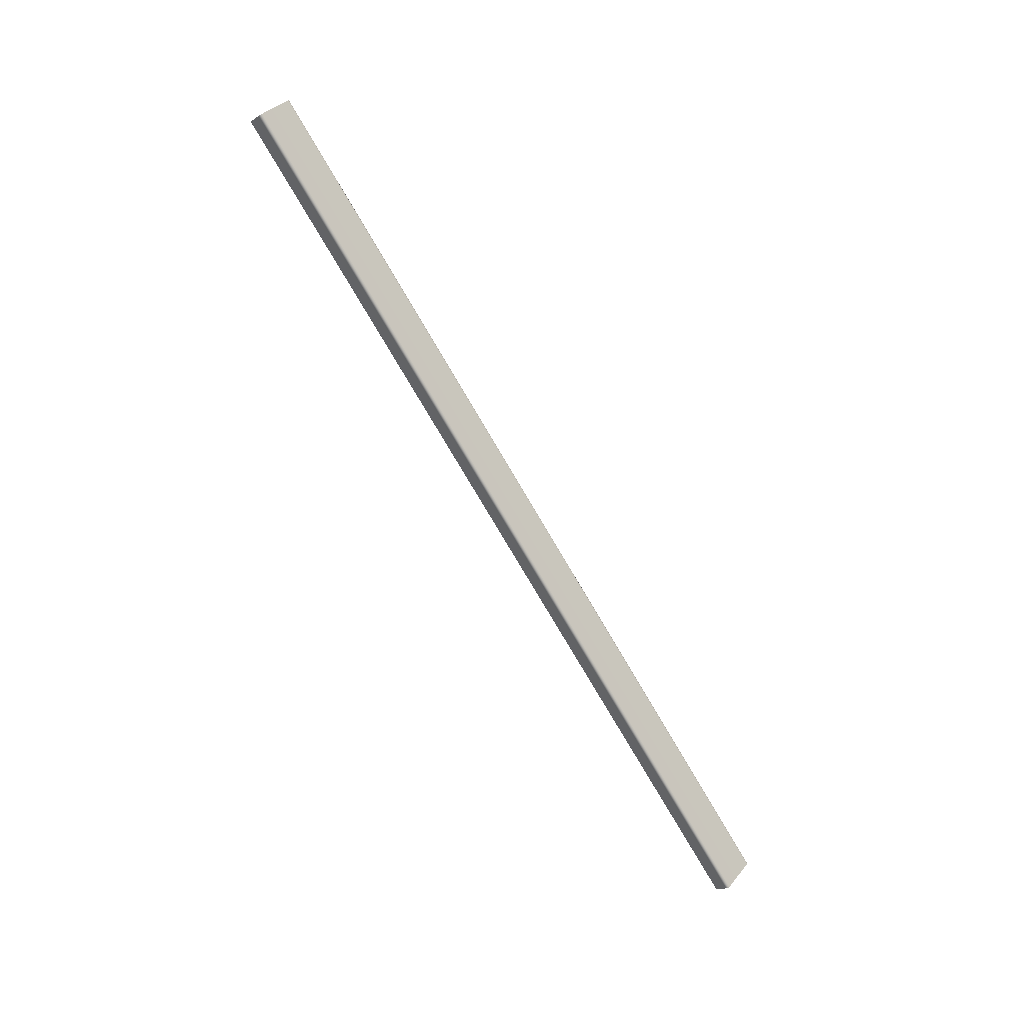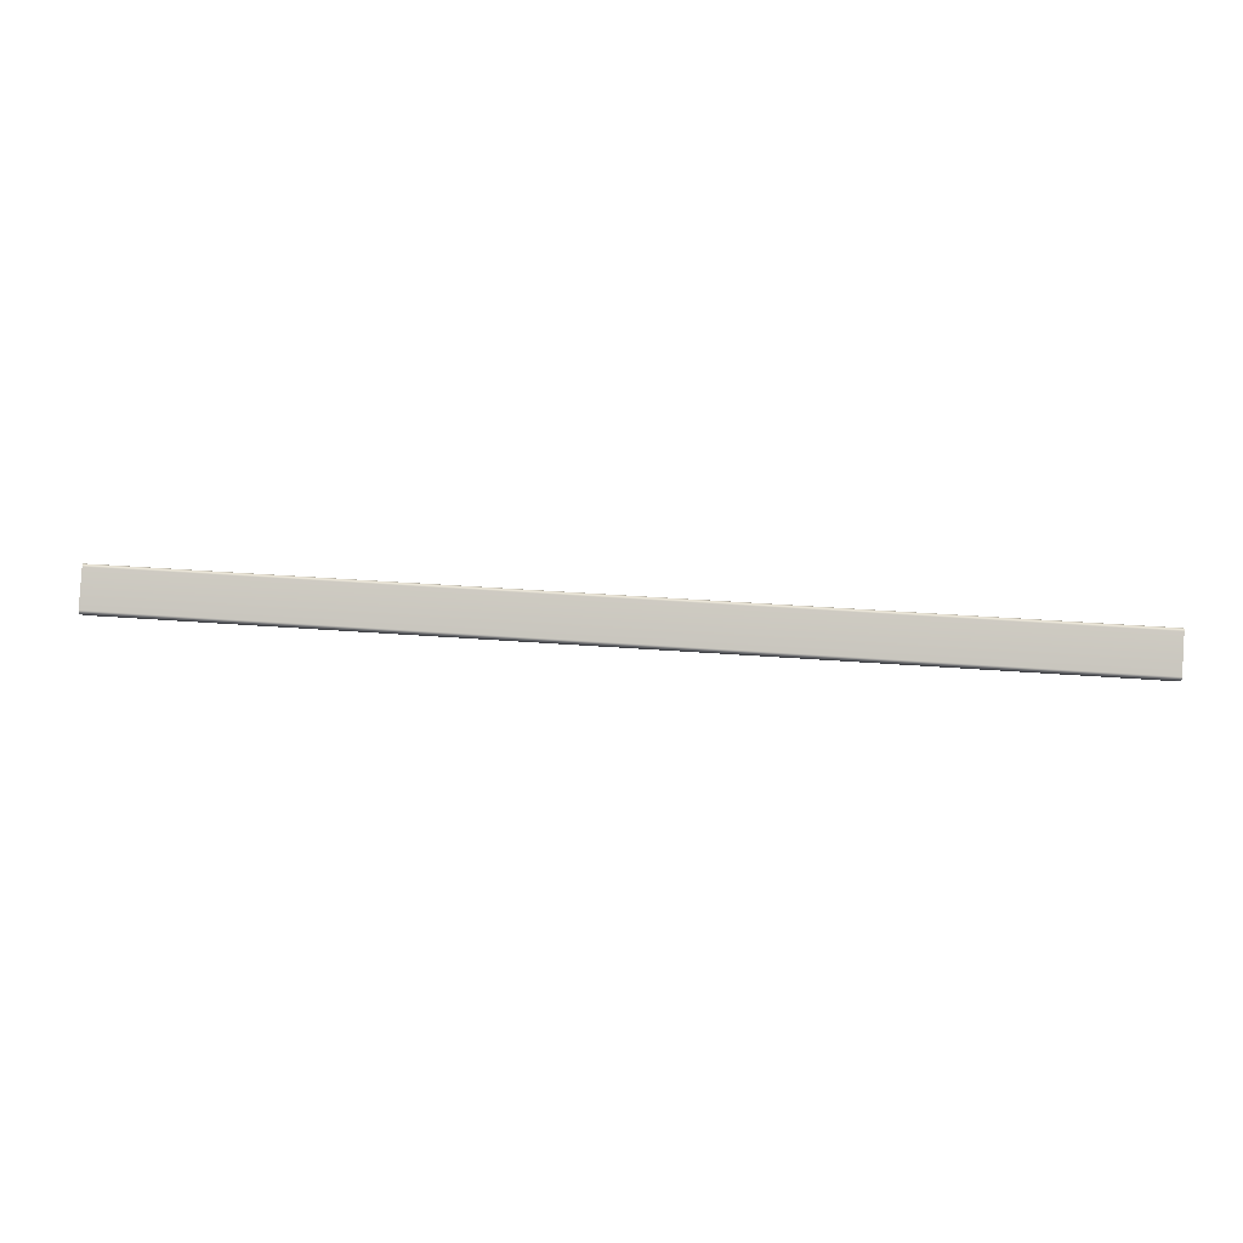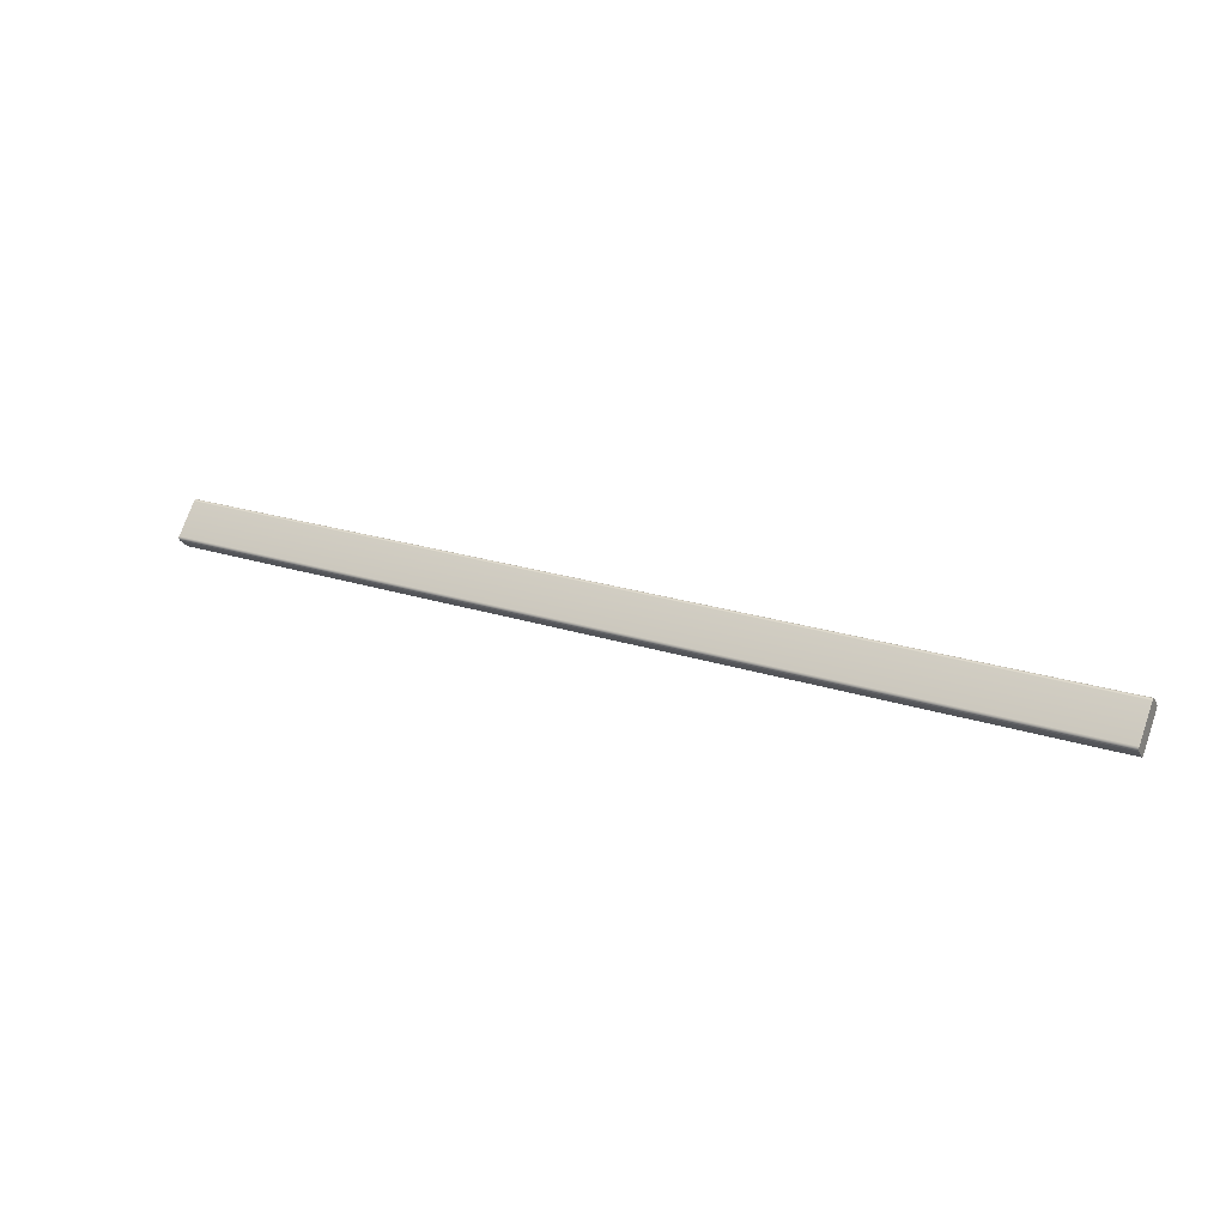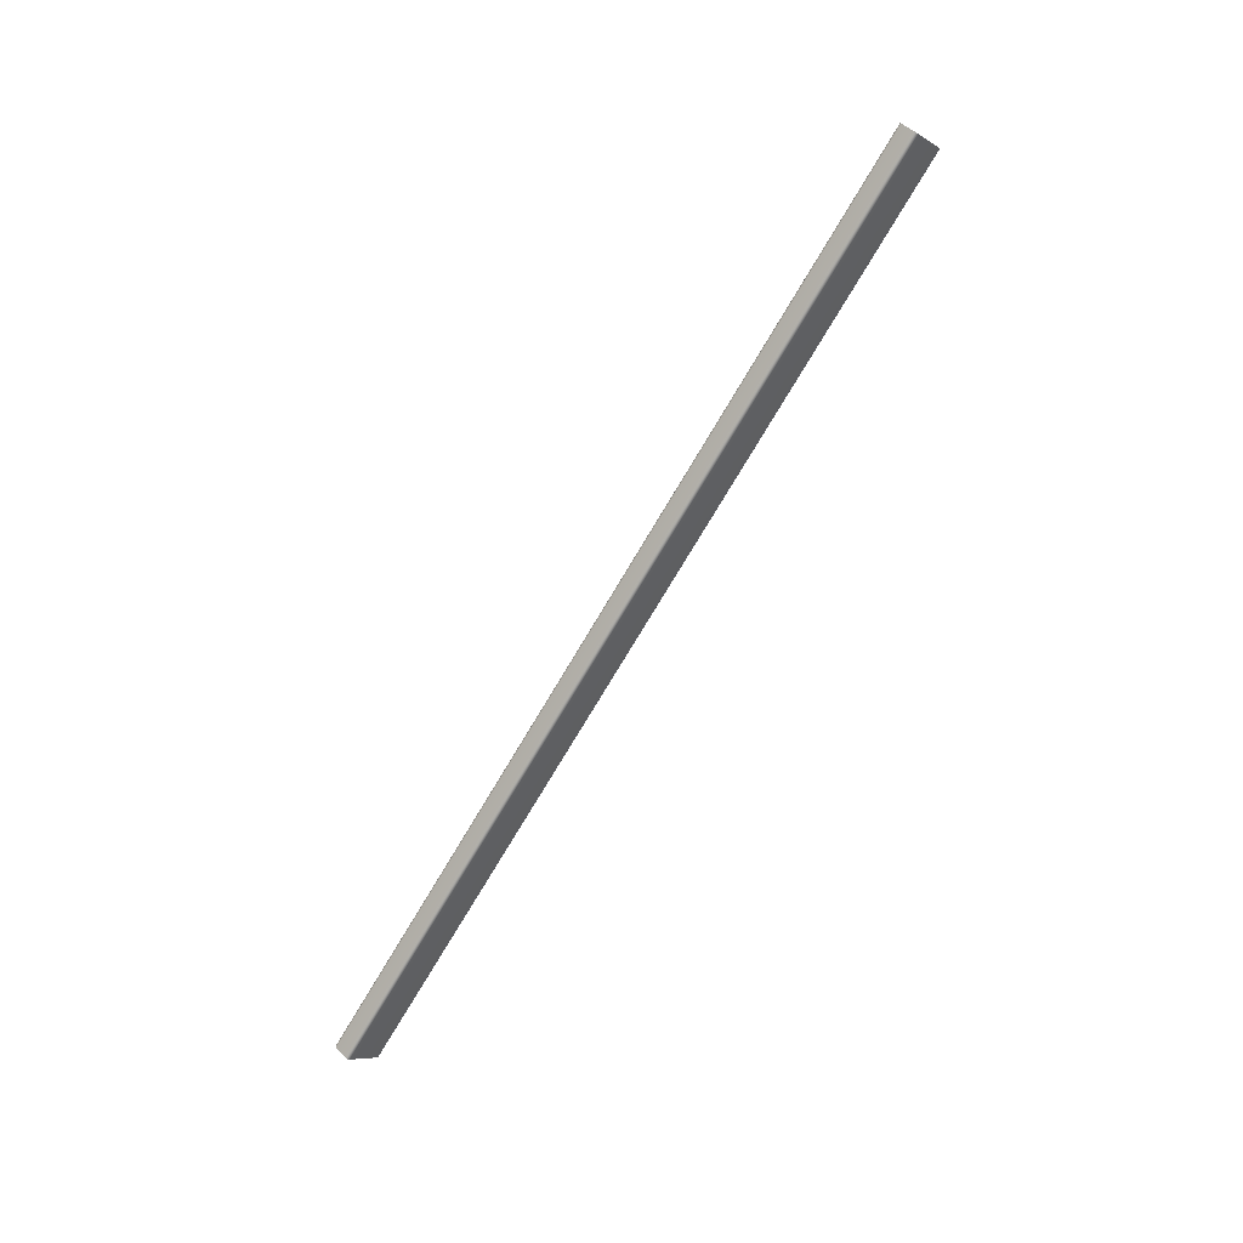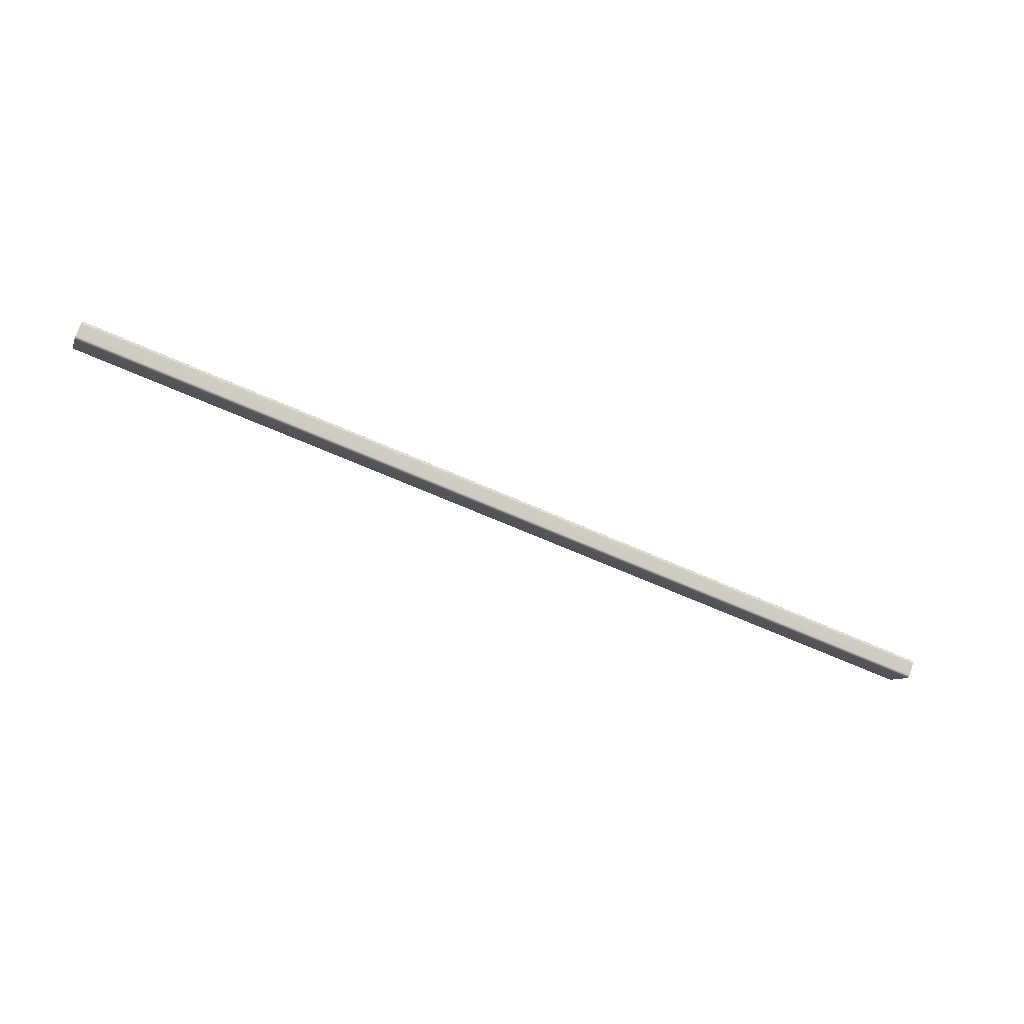
<metadata>
{"format":"obj","ext":"obj","renderer":"f3d","projection":"perspective","resolution":1024,"background":"white","views":[{"elev":-77.4,"azim":120.5,"up":"+Z"},{"elev":37.4,"azim":5.6,"up":"+Z"},{"elev":21.9,"azim":29.9,"up":"+Z"},{"elev":-74.1,"azim":59.4,"up":"+Z"},{"elev":-59.9,"azim":-25.2,"up":"+Z"}]}
</metadata>
<code>
o mesh19/mesh19-geometry#mesh19-geometry
v 0.805 0.3611 -0.2997
v -0.7564 0.3774 -0.3141
v -0.7564 0.3611 -0.2997
v 0.805 0.3774 -0.3141
v -0.7564 0.3779 -0.3146
v -0.7564 0.3606 -0.2993
v 0.805 0.3779 -0.3146
v 0.805 0.3606 -0.2993
v -0.7564 0.36 -0.299
v 0.805 0.3784 -0.3151
v 0.805 0.36 -0.299
v -0.7564 0.3784 -0.3151
v -0.7564 0.3787 -0.3157
v 0.805 0.3593 -0.2987
v 0.805 0.3787 -0.3157
v -0.7564 0.3593 -0.2987
v -0.7564 0.379 -0.3164
v 0.805 0.3586 -0.2985
v 0.805 0.379 -0.3164
v -0.7564 0.3586 -0.2985
v -0.7564 0.3792 -0.3171
v -0.7564 0.3579 -0.2984
v 0.805 0.3792 -0.3171
v 0.805 0.3579 -0.2984
v -0.7564 0.3793 -0.3178
v 0.805 0.3572 -0.2984
v -0.7564 0.3572 -0.2984
v 0.805 0.3793 -0.3178
v -0.7564 0.3793 -0.3185
v 0.805 0.3565 -0.2985
v -0.7564 0.3565 -0.2985
v 0.805 0.3793 -0.3185
v -0.7564 0.3792 -0.3192
v 0.805 0.3558 -0.2987
v 0.805 0.3792 -0.3192
v -0.7564 0.3558 -0.2987
v -0.7564 0.379 -0.3199
v 0.805 0.3552 -0.299
v -0.7564 0.3552 -0.299
v 0.805 0.379 -0.3199
v -0.7564 0.3787 -0.3205
v 0.805 0.3546 -0.2993
v 0.805 0.3787 -0.3205
v -0.7564 0.3546 -0.2993
v -0.7564 0.3784 -0.3212
v 0.805 0.354 -0.2997
v 0.805 0.3784 -0.3212
v -0.7564 0.354 -0.2997
v -0.7564 0.3779 -0.3217
v 0.805 0.3535 -0.3002
v -0.7564 0.3535 -0.3002
v 0.805 0.3779 -0.3217
v -0.7564 0.3368 -0.3686
v 0.805 0.3123 -0.3471
v 0.805 0.3368 -0.3686
v -0.7564 0.3123 -0.3471
v -0.7564 0.3119 -0.3476
v -0.7564 0.3363 -0.3691
v 0.805 0.3119 -0.3476
v 0.805 0.3363 -0.3691
v -0.7564 0.3116 -0.3483
v 0.805 0.3116 -0.3483
v -0.7564 0.3357 -0.3695
v 0.805 0.3357 -0.3695
v -0.7564 0.3351 -0.3698
v 0.805 0.3113 -0.3489
v -0.7564 0.3113 -0.3489
v 0.805 0.3351 -0.3698
v -0.7564 0.3111 -0.3496
v 0.805 0.3111 -0.3496
v -0.7564 0.3344 -0.3701
v 0.805 0.3344 -0.3701
v -0.7564 0.311 -0.3503
v 0.805 0.311 -0.3503
v -0.7564 0.3338 -0.3703
v 0.805 0.3338 -0.3703
v -0.7564 0.3331 -0.3704
v 0.805 0.311 -0.351
v 0.805 0.3331 -0.3704
v -0.7564 0.311 -0.351
v -0.7564 0.3111 -0.3517
v 0.805 0.3111 -0.3517
v 0.805 0.3323 -0.3704
v -0.7564 0.3323 -0.3704
v -0.7564 0.3316 -0.3703
v -0.7564 0.3113 -0.3524
v 0.805 0.3113 -0.3524
v 0.805 0.3316 -0.3703
v -0.7564 0.331 -0.3701
v 0.805 0.331 -0.3701
v -0.7564 0.3116 -0.3531
v 0.805 0.3116 -0.3531
v -0.7564 0.3303 -0.3698
v 0.805 0.3303 -0.3698
v 0.805 0.3119 -0.3537
v -0.7564 0.3119 -0.3537
v -0.7564 0.3123 -0.3542
v 0.805 0.3297 -0.3695
v 0.805 0.3123 -0.3542
v -0.7564 0.3297 -0.3695
v -0.7564 0.3128 -0.3547
v 0.805 0.3291 -0.369
v 0.805 0.3128 -0.3547
v -0.7564 0.3291 -0.369
f 1 2 3
f 2 1 4
f 5 3 2
f 6 1 3
f 1 7 4
f 7 2 4
f 5 6 3
f 2 7 5
f 1 6 8
f 8 7 1
f 5 9 6
f 10 5 7
f 6 11 8
f 11 7 8
f 12 9 5
f 11 6 9
f 5 10 12
f 11 10 7
f 13 9 12
f 9 14 11
f 10 13 12
f 11 15 10
f 13 16 9
f 14 9 16
f 14 15 11
f 13 10 15
f 17 16 13
f 16 18 14
f 14 19 15
f 15 17 13
f 17 20 16
f 18 16 20
f 18 19 14
f 17 15 19
f 21 20 17
f 22 18 20
f 18 23 19
f 23 17 19
f 21 22 20
f 17 23 21
f 18 22 24
f 24 23 18
f 25 22 21
f 23 25 21
f 22 26 24
f 26 23 24
f 25 27 22
f 25 23 28
f 26 22 27
f 26 28 23
f 29 27 25
f 28 29 25
f 27 30 26
f 30 28 26
f 29 31 27
f 29 28 32
f 30 27 31
f 30 32 28
f 33 31 29
f 32 33 29
f 31 34 30
f 30 35 32
f 33 36 31
f 33 32 35
f 34 31 36
f 34 35 30
f 37 36 33
f 35 37 33
f 36 38 34
f 38 35 34
f 37 39 36
f 37 35 40
f 38 36 39
f 38 40 35
f 41 39 37
f 40 41 37
f 39 42 38
f 38 43 40
f 41 44 39
f 41 40 43
f 42 39 44
f 42 43 38
f 45 44 41
f 43 45 41
f 44 46 42
f 42 47 43
f 45 48 44
f 45 43 47
f 46 44 48
f 46 47 42
f 49 48 45
f 47 49 45
f 48 50 46
f 50 47 46
f 49 51 48
f 49 47 52
f 50 48 51
f 50 52 47
f 53 51 49
f 52 53 49
f 51 54 50
f 50 55 52
f 53 56 51
f 53 52 55
f 54 51 56
f 54 55 50
f 53 57 56
f 55 58 53
f 56 59 54
f 59 55 54
f 58 57 53
f 59 56 57
f 58 55 60
f 59 60 55
f 58 61 57
f 57 62 59
f 60 63 58
f 62 60 59
f 63 61 58
f 62 57 61
f 63 60 64
f 62 64 60
f 65 61 63
f 61 66 62
f 64 65 63
f 66 64 62
f 65 67 61
f 66 61 67
f 65 64 68
f 66 68 64
f 65 69 67
f 67 70 66
f 68 71 65
f 70 68 66
f 71 69 65
f 70 67 69
f 71 68 72
f 70 72 68
f 71 73 69
f 69 74 70
f 72 75 71
f 74 72 70
f 75 73 71
f 74 69 73
f 75 72 76
f 74 76 72
f 77 73 75
f 73 78 74
f 76 77 75
f 74 79 76
f 77 80 73
f 78 73 80
f 78 79 74
f 77 76 79
f 77 81 80
f 81 78 80
f 82 79 78
f 83 77 79
f 84 81 77
f 78 81 82
f 82 83 79
f 77 83 84
f 85 81 84
f 86 82 81
f 87 83 82
f 88 84 83
f 85 86 81
f 84 88 85
f 82 86 87
f 87 88 83
f 89 86 85
f 90 85 88
f 91 87 86
f 92 88 87
f 89 91 86
f 85 90 89
f 92 90 88
f 87 91 92
f 93 91 89
f 94 89 90
f 95 90 92
f 96 92 91
f 93 96 91
f 89 94 93
f 95 94 90
f 92 96 95
f 93 97 96
f 98 93 94
f 99 94 95
f 97 95 96
f 100 97 93
f 93 98 100
f 99 98 94
f 95 97 99
f 100 101 97
f 102 100 98
f 103 98 99
f 101 99 97
f 101 100 104
f 100 102 104
f 98 103 102
f 99 101 103
f 104 103 101
f 103 104 102
f 3 2 1
f 4 1 2
f 2 3 5
f 3 1 6
f 4 7 1
f 4 2 7
f 3 6 5
f 5 7 2
f 8 6 1
f 1 7 8
f 6 9 5
f 7 5 10
f 8 11 6
f 8 7 11
f 5 9 12
f 9 6 11
f 12 10 5
f 7 10 11
f 12 9 13
f 11 14 9
f 12 13 10
f 10 15 11
f 9 16 13
f 16 9 14
f 11 15 14
f 15 10 13
f 13 16 17
f 14 18 16
f 15 19 14
f 13 17 15
f 16 20 17
f 20 16 18
f 14 19 18
f 19 15 17
f 17 20 21
f 20 18 22
f 19 23 18
f 19 17 23
f 20 22 21
f 21 23 17
f 24 22 18
f 18 23 24
f 21 22 25
f 21 25 23
f 24 26 22
f 24 23 26
f 22 27 25
f 28 23 25
f 27 22 26
f 23 28 26
f 25 27 29
f 25 29 28
f 26 30 27
f 26 28 30
f 27 31 29
f 32 28 29
f 31 27 30
f 28 32 30
f 29 31 33
f 29 33 32
f 30 34 31
f 32 35 30
f 31 36 33
f 35 32 33
f 36 31 34
f 30 35 34
f 33 36 37
f 33 37 35
f 34 38 36
f 34 35 38
f 36 39 37
f 40 35 37
f 39 36 38
f 35 40 38
f 37 39 41
f 37 41 40
f 38 42 39
f 40 43 38
f 39 44 41
f 43 40 41
f 44 39 42
f 38 43 42
f 41 44 45
f 41 45 43
f 42 46 44
f 43 47 42
f 44 48 45
f 47 43 45
f 48 44 46
f 42 47 46
f 45 48 49
f 45 49 47
f 46 50 48
f 46 47 50
f 48 51 49
f 52 47 49
f 51 48 50
f 47 52 50
f 49 51 53
f 49 53 52
f 50 54 51
f 52 55 50
f 51 56 53
f 55 52 53
f 56 51 54
f 50 55 54
f 56 57 53
f 53 58 55
f 54 59 56
f 54 55 59
f 53 57 58
f 57 56 59
f 60 55 58
f 55 60 59
f 57 61 58
f 59 62 57
f 58 63 60
f 59 60 62
f 58 61 63
f 61 57 62
f 64 60 63
f 60 64 62
f 63 61 65
f 62 66 61
f 63 65 64
f 62 64 66
f 61 67 65
f 67 61 66
f 68 64 65
f 64 68 66
f 67 69 65
f 66 70 67
f 65 71 68
f 66 68 70
f 65 69 71
f 69 67 70
f 72 68 71
f 68 72 70
f 69 73 71
f 70 74 69
f 71 75 72
f 70 72 74
f 71 73 75
f 73 69 74
f 76 72 75
f 72 76 74
f 75 73 77
f 74 78 73
f 75 77 76
f 76 79 74
f 73 80 77
f 80 73 78
f 74 79 78
f 79 76 77
f 80 81 77
f 80 78 81
f 78 79 82
f 79 77 83
f 77 81 84
f 82 81 78
f 79 83 82
f 84 83 77
f 84 81 85
f 81 82 86
f 82 83 87
f 83 84 88
f 81 86 85
f 85 88 84
f 87 86 82
f 83 88 87
f 85 86 89
f 88 85 90
f 86 87 91
f 87 88 92
f 86 91 89
f 89 90 85
f 88 90 92
f 92 91 87
f 89 91 93
f 90 89 94
f 92 90 95
f 91 92 96
f 91 96 93
f 93 94 89
f 90 94 95
f 95 96 92
f 96 97 93
f 94 93 98
f 95 94 99
f 96 95 97
f 93 97 100
f 100 98 93
f 94 98 99
f 99 97 95
f 97 101 100
f 98 100 102
f 99 98 103
f 97 99 101
f 104 100 101
f 104 102 100
f 102 103 98
f 103 101 99
f 101 103 104
f 102 104 103

</code>
